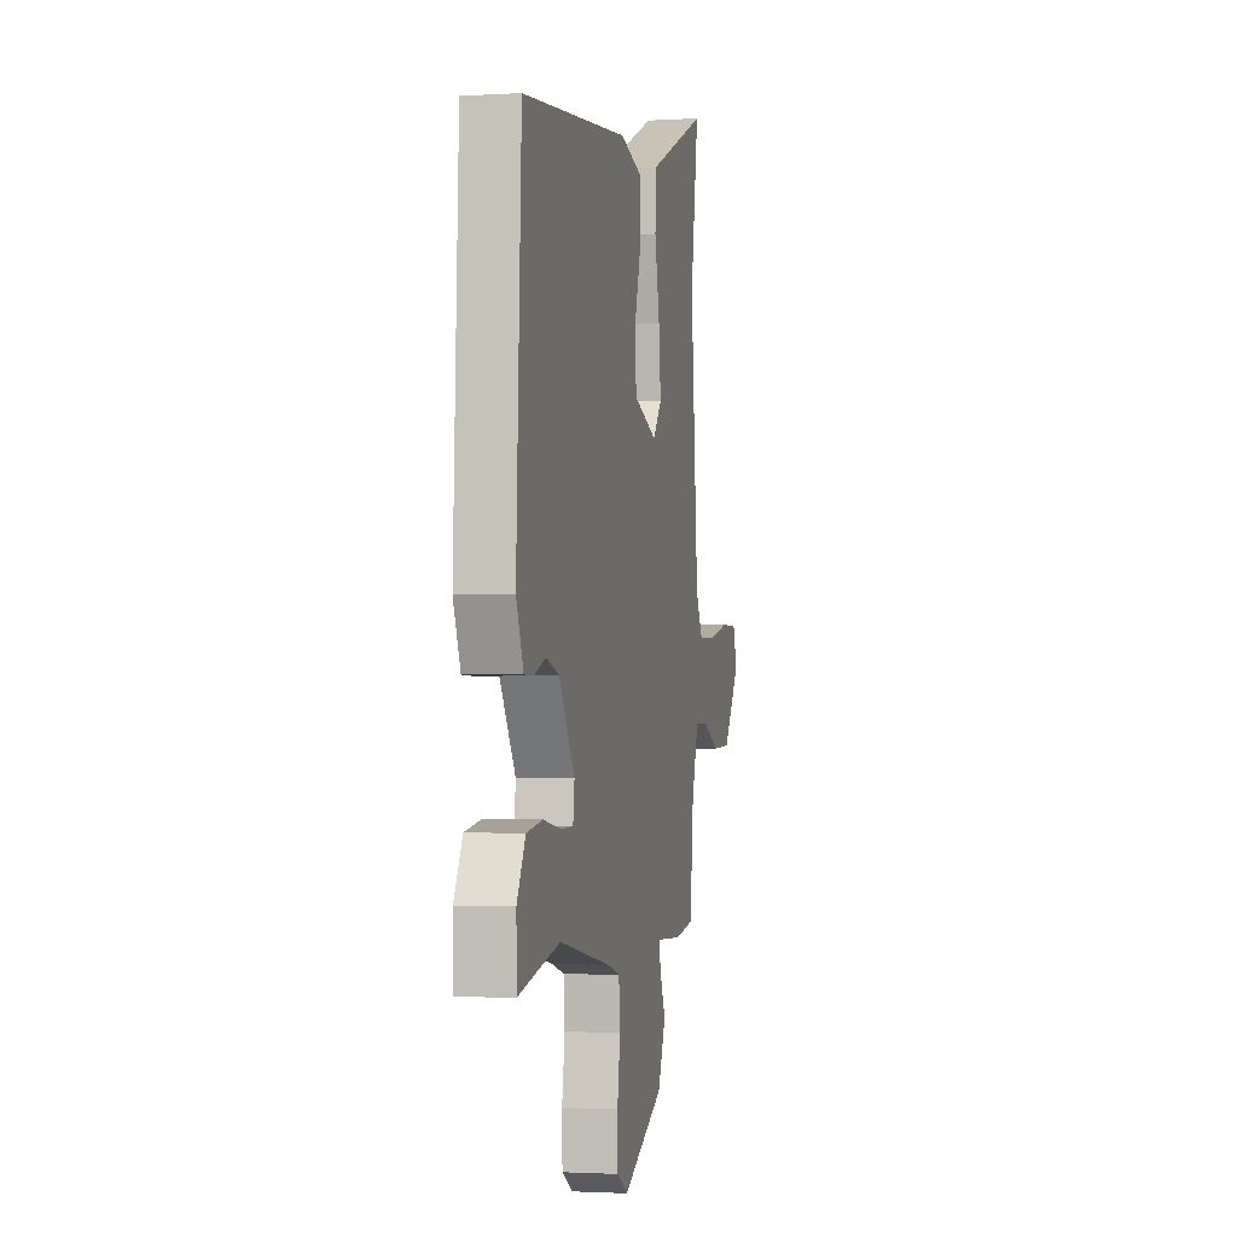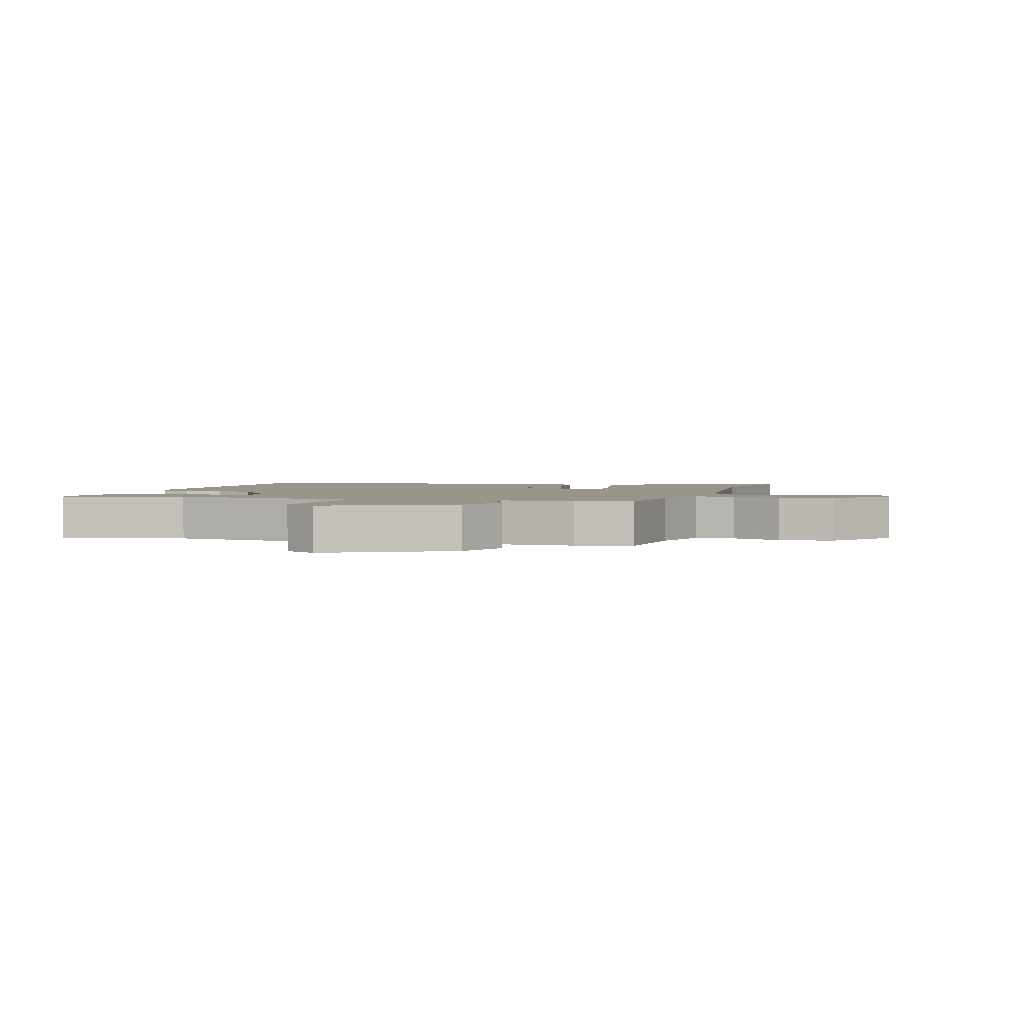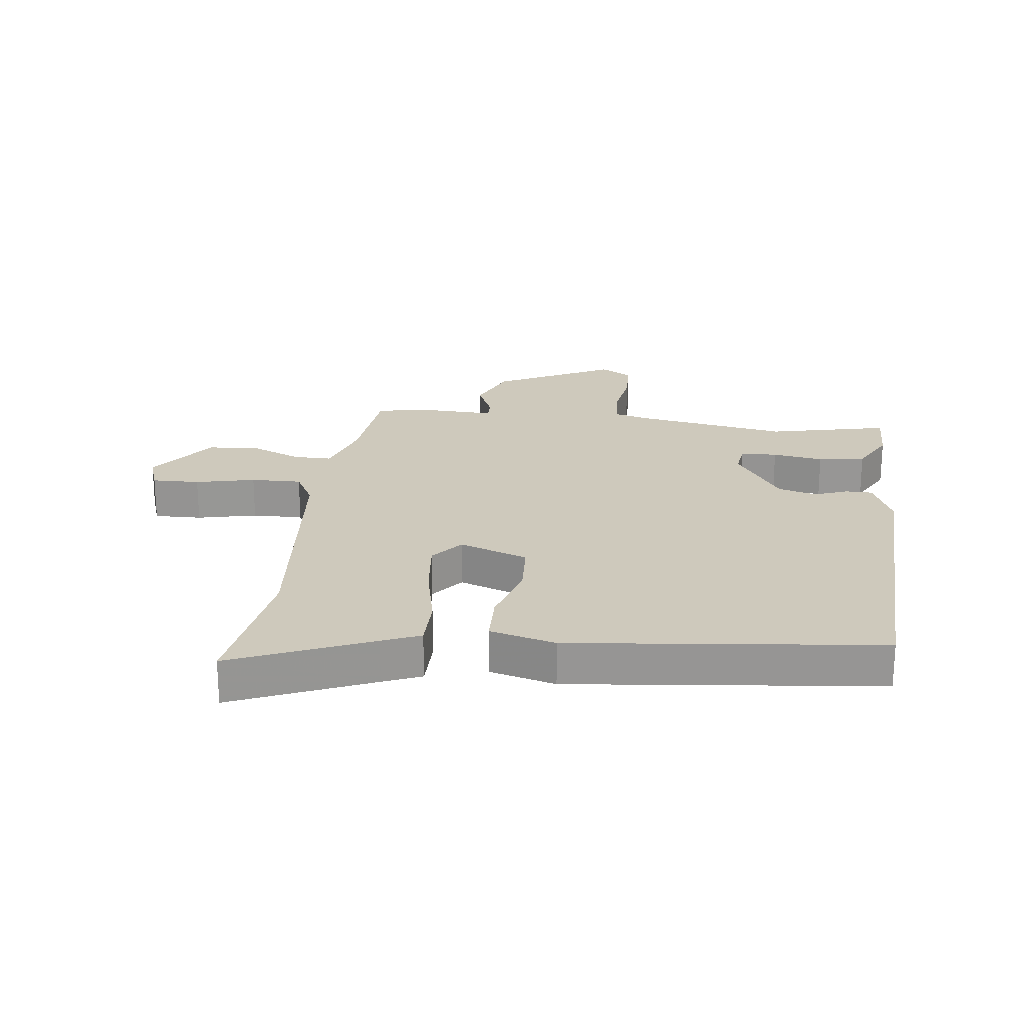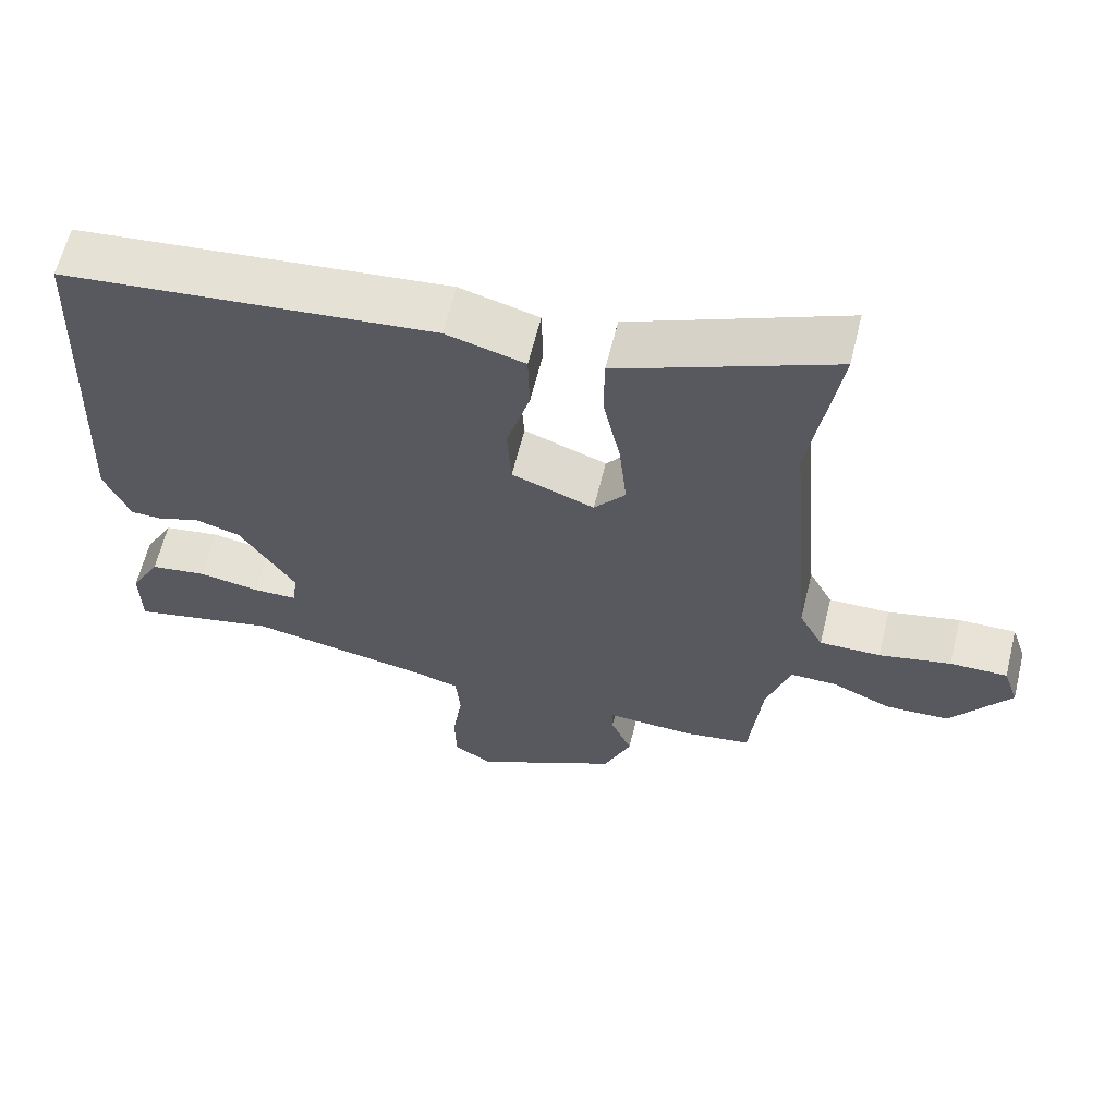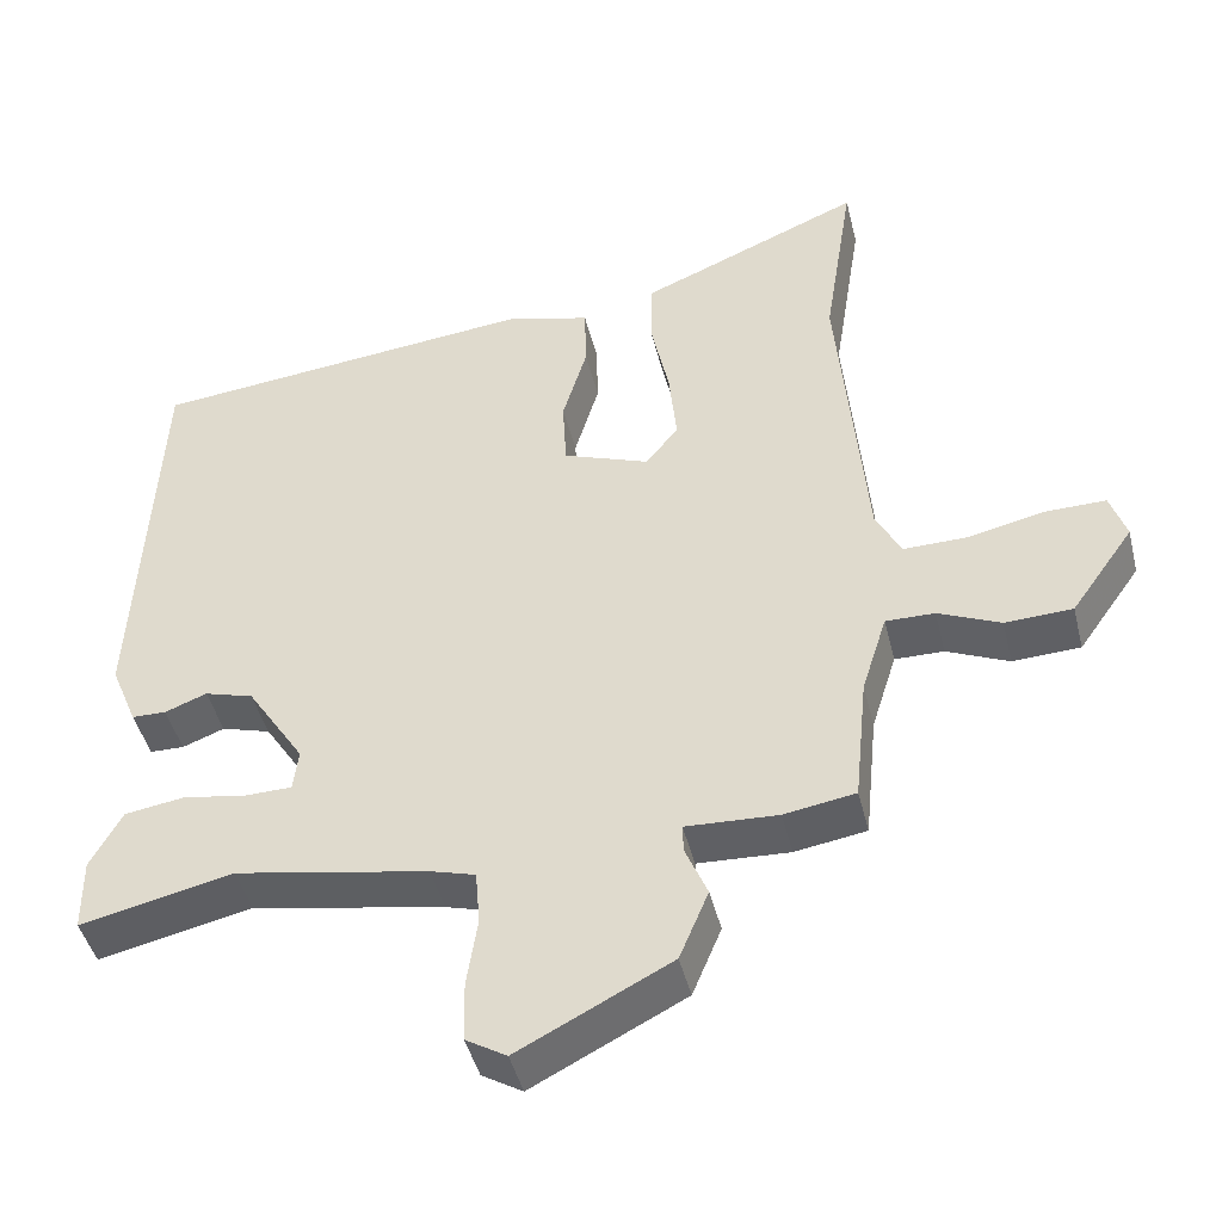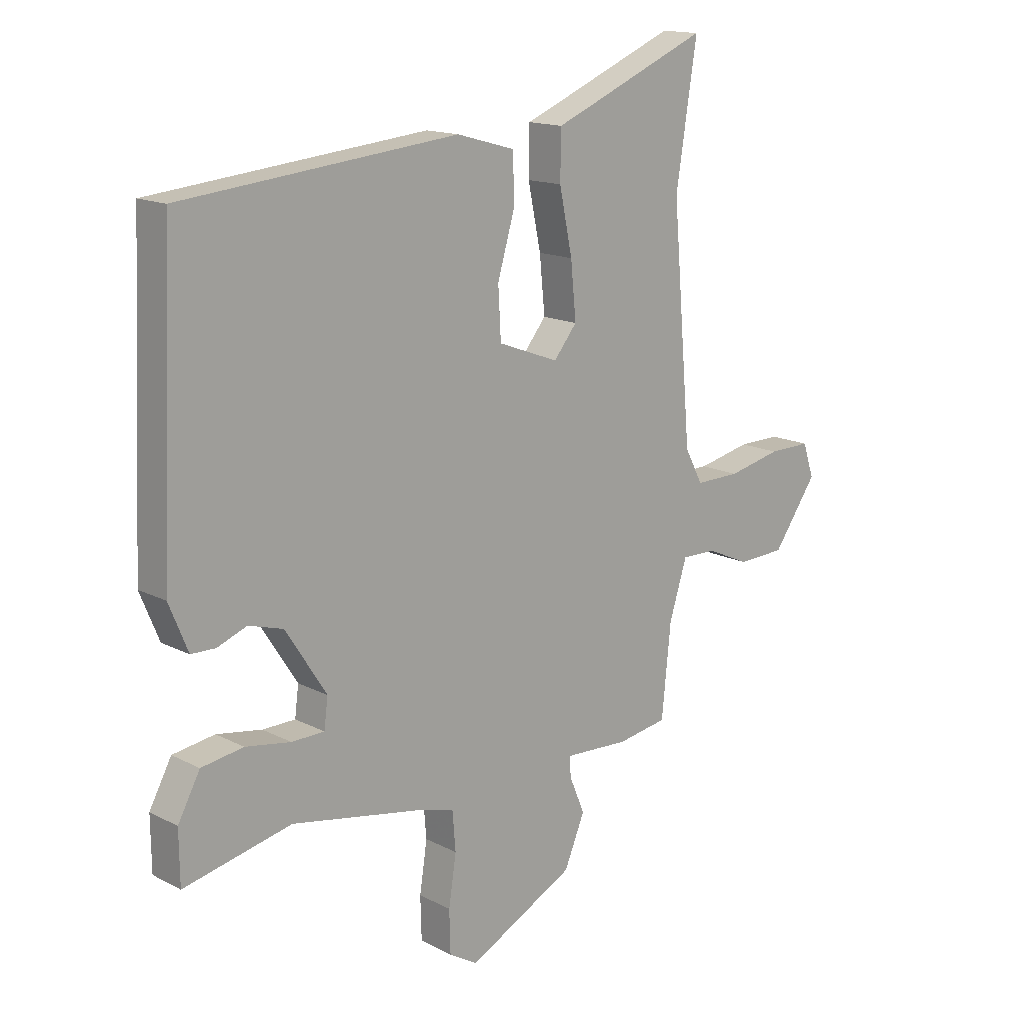
<metadata>
{"format":"obj","ext":"obj","renderer":"f3d","projection":"perspective","resolution":1024,"background":"white","views":[{"elev":-1.8,"azim":102.3,"up":"+Z"},{"elev":2.2,"azim":-164.9,"up":"+Y"},{"elev":22.3,"azim":6.6,"up":"+Y"},{"elev":62.4,"azim":-166.2,"up":"+Z"},{"elev":-45.0,"azim":-166.3,"up":"+Z"},{"elev":15.2,"azim":137.4,"up":"+Z"}]}
</metadata>
<code>
v 0.508 0.07 -0.502
v 0.308 0.07 -0.458
v 0.056 0.07 -0.505
v -0.003 0.07 -0.522
v -0.009 0.07 -0.594
v 0.005 0.07 -0.686
v 0.003 0.07 -0.765
v -0.05 0.07 -0.797
v -0.249 0.07 -0.695
v -0.287 0.07 -0.604
v -0.258 0.07 -0.535
v -0.257 0.07 -0.498
v -0.377 0.07 -0.504
v -0.47 0.07 -0.489
v -0.487 0.07 -0.32
v -0.52 0.07 -0.215
v -0.584 0.07 -0.216
v -0.665 0.07 -0.252
v -0.753 0.07 -0.248
v -0.835 0.07 -0.132
v -0.814 0.07 -0.069
v -0.735 0.07 -0.07
v -0.636 0.07 -0.092
v -0.552 0.07 -0.093
v -0.519 0.07 -0.03
v -0.483 0.07 0.39
v -0.522 0.07 0.641
v -0.292 0.07 0.544
v -0.229 0.07 0.518
v -0.228 0.07 0.43
v -0.252 0.07 0.315
v -0.262 0.07 0.213
v -0.219 0.07 0.16
v -0.106 0.07 0.202
v -0.101 0.07 0.295
v -0.133 0.07 0.404
v -0.131 0.07 0.491
v -0.023 0.07 0.521
v 0.489 0.07 0.469
v 0.513 0.07 -0.073
v 0.478 0.07 -0.158
v 0.433 0.07 -0.159
v 0.378 0.07 -0.138
v 0.314 0.07 -0.157
v 0.238 0.07 -0.275
v 0.245 0.07 -0.33
v 0.306 0.07 -0.331
v 0.39 0.07 -0.317
v 0.468 0.07 -0.329
v 0.509 0.07 -0.405
v 0.508 0 -0.502
v 0.308 0 -0.458
v 0.056 0 -0.505
v -0.003 0 -0.522
v -0.009 0 -0.594
v 0.005 0 -0.686
v 0.003 0 -0.765
v -0.05 0 -0.797
v -0.249 0 -0.695
v -0.287 0 -0.604
v -0.258 0 -0.535
v -0.257 0 -0.498
v -0.377 0 -0.504
v -0.47 0 -0.489
v -0.487 0 -0.32
v -0.52 0 -0.215
v -0.584 0 -0.216
v -0.665 0 -0.252
v -0.753 0 -0.248
v -0.835 0 -0.132
v -0.814 0 -0.069
v -0.735 0 -0.07
v -0.636 0 -0.092
v -0.552 0 -0.093
v -0.519 0 -0.03
v -0.483 0 0.39
v -0.522 0 0.641
v -0.292 0 0.544
v -0.229 0 0.518
v -0.228 0 0.43
v -0.252 0 0.315
v -0.262 0 0.213
v -0.219 0 0.16
v -0.106 0 0.202
v -0.101 0 0.295
v -0.133 0 0.404
v -0.131 0 0.491
v -0.023 0 0.521
v 0.489 0 0.469
v 0.513 0 -0.073
v 0.478 0 -0.158
v 0.433 0 -0.159
v 0.378 0 -0.138
v 0.314 0 -0.157
v 0.238 0 -0.275
v 0.245 0 -0.33
v 0.306 0 -0.331
v 0.39 0 -0.317
v 0.468 0 -0.329
v 0.509 0 -0.405
f 47 48 49 50
f 46 47 50 1
f 40 41 42 43
f 40 43 44
f 39 40 44
f 38 39 44 45
f 35 36 37 38
f 34 35 38 45
f 28 29 30 31
f 26 27 28 31
f 25 26 31 32
f 24 25 32 33
f 20 21 22 23
f 20 23 24
f 17 18 19 20
f 16 17 20 24
f 15 16 24 33
f 12 13 14 15
f 8 9 10 11
f 8 11 12
f 5 6 7 8
f 4 5 8 12
f 3 4 12 15
f 46 1 2
f 46 2 3 15
f 34 45 46
f 15 33 34 46
f 100 99 98 97
f 51 100 97 96
f 93 92 91 90
f 94 93 90
f 94 90 89
f 95 94 89 88
f 88 87 86 85
f 95 88 85 84
f 81 80 79 78
f 81 78 77 76
f 82 81 76 75
f 83 82 75 74
f 73 72 71 70
f 74 73 70
f 70 69 68 67
f 74 70 67 66
f 83 74 66 65
f 65 64 63 62
f 61 60 59 58
f 62 61 58
f 58 57 56 55
f 62 58 55 54
f 65 62 54 53
f 52 51 96
f 65 53 52 96
f 96 95 84
f 96 84 83 65
f 1 51 52 2
f 2 52 53 3
f 3 53 54 4
f 4 54 55 5
f 5 55 56 6
f 6 56 57 7
f 7 57 58 8
f 8 58 59 9
f 9 59 60 10
f 10 60 61 11
f 11 61 62 12
f 12 62 63 13
f 13 63 64 14
f 14 64 65 15
f 15 65 66 16
f 16 66 67 17
f 17 67 68 18
f 18 68 69 19
f 19 69 70 20
f 20 70 71 21
f 21 71 72 22
f 22 72 73 23
f 23 73 74 24
f 24 74 75 25
f 25 75 76 26
f 26 76 77 27
f 27 77 78 28
f 28 78 79 29
f 29 79 80 30
f 30 80 81 31
f 31 81 82 32
f 32 82 83 33
f 33 83 84 34
f 34 84 85 35
f 35 85 86 36
f 36 86 87 37
f 37 87 88 38
f 38 88 89 39
f 39 89 90 40
f 40 90 91 41
f 41 91 92 42
f 42 92 93 43
f 43 93 94 44
f 44 94 95 45
f 45 95 96 46
f 46 96 97 47
f 47 97 98 48
f 48 98 99 49
f 49 99 100 50
f 50 100 51 1

</code>
